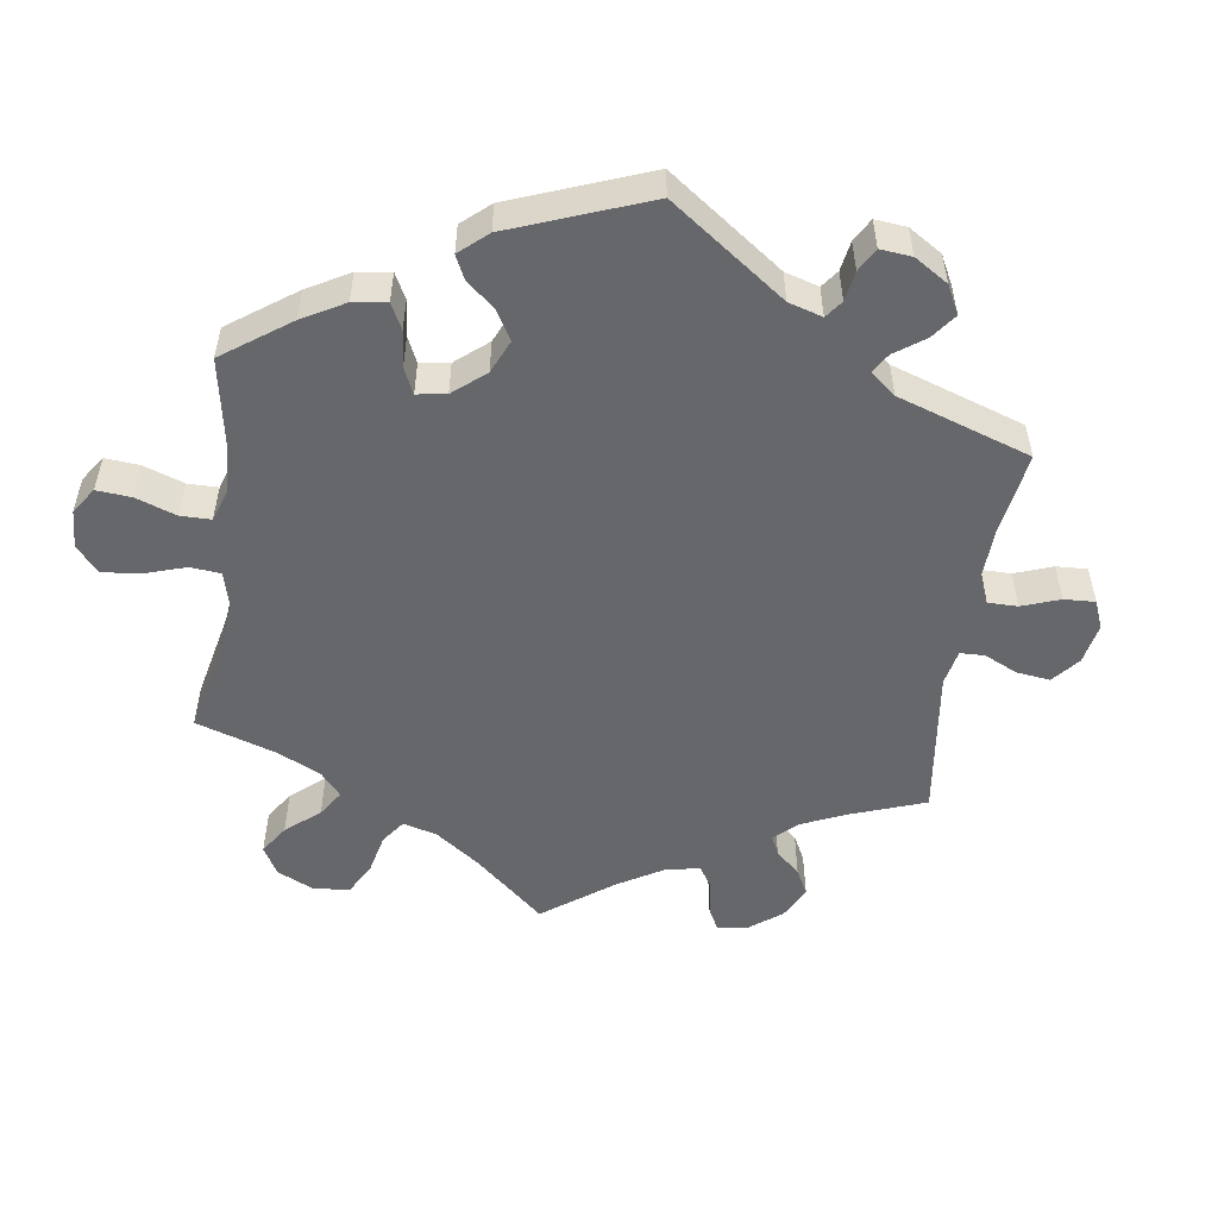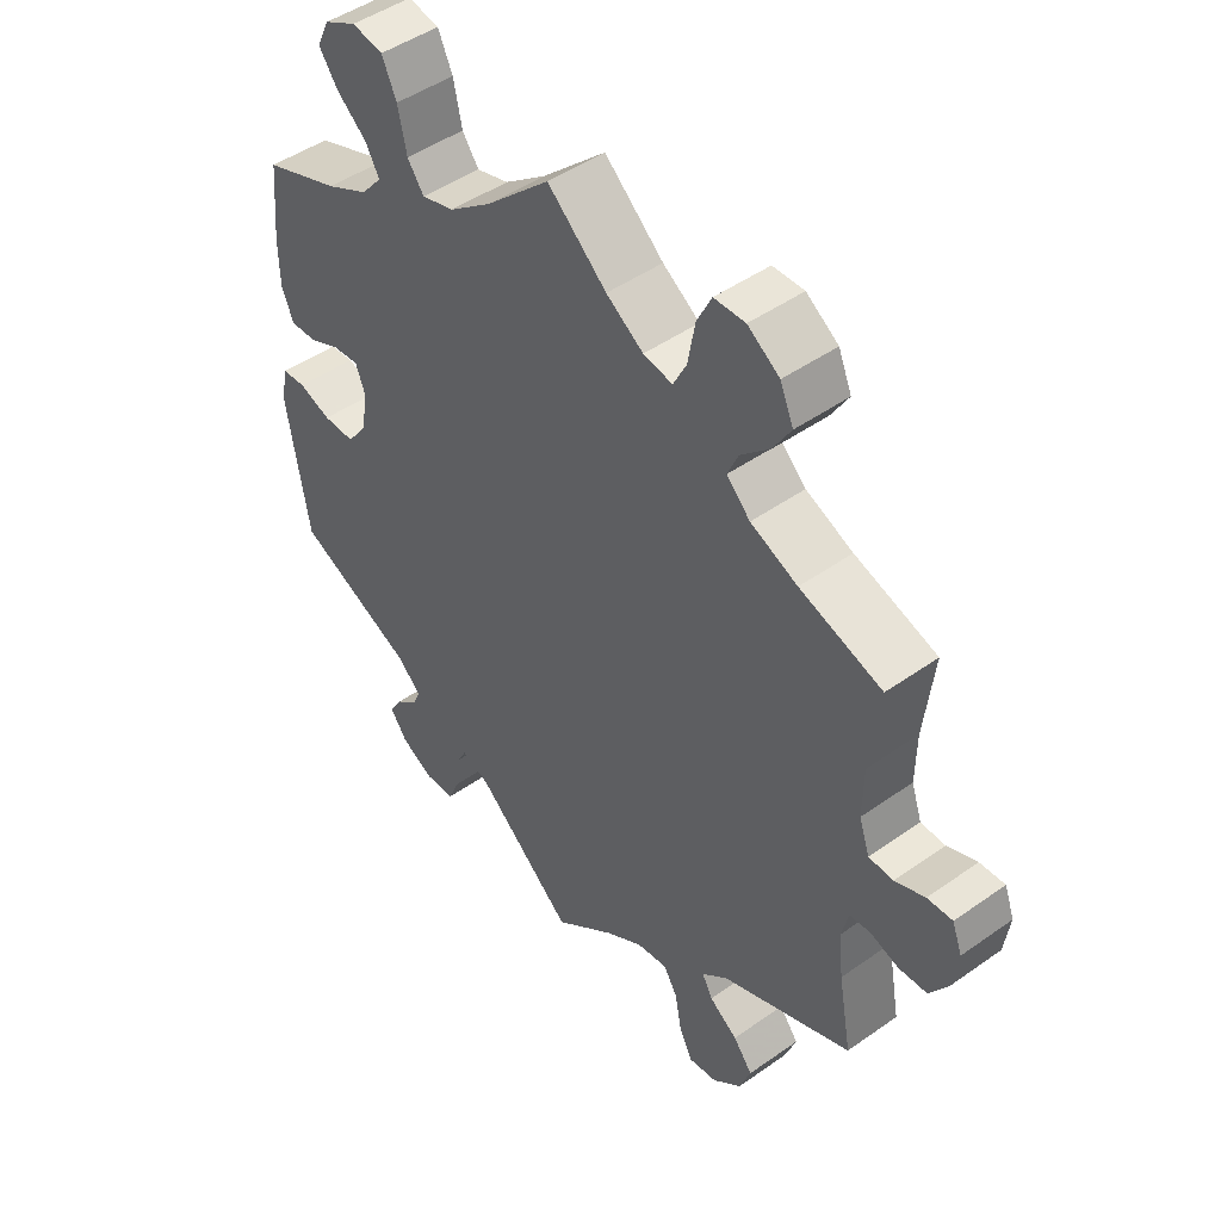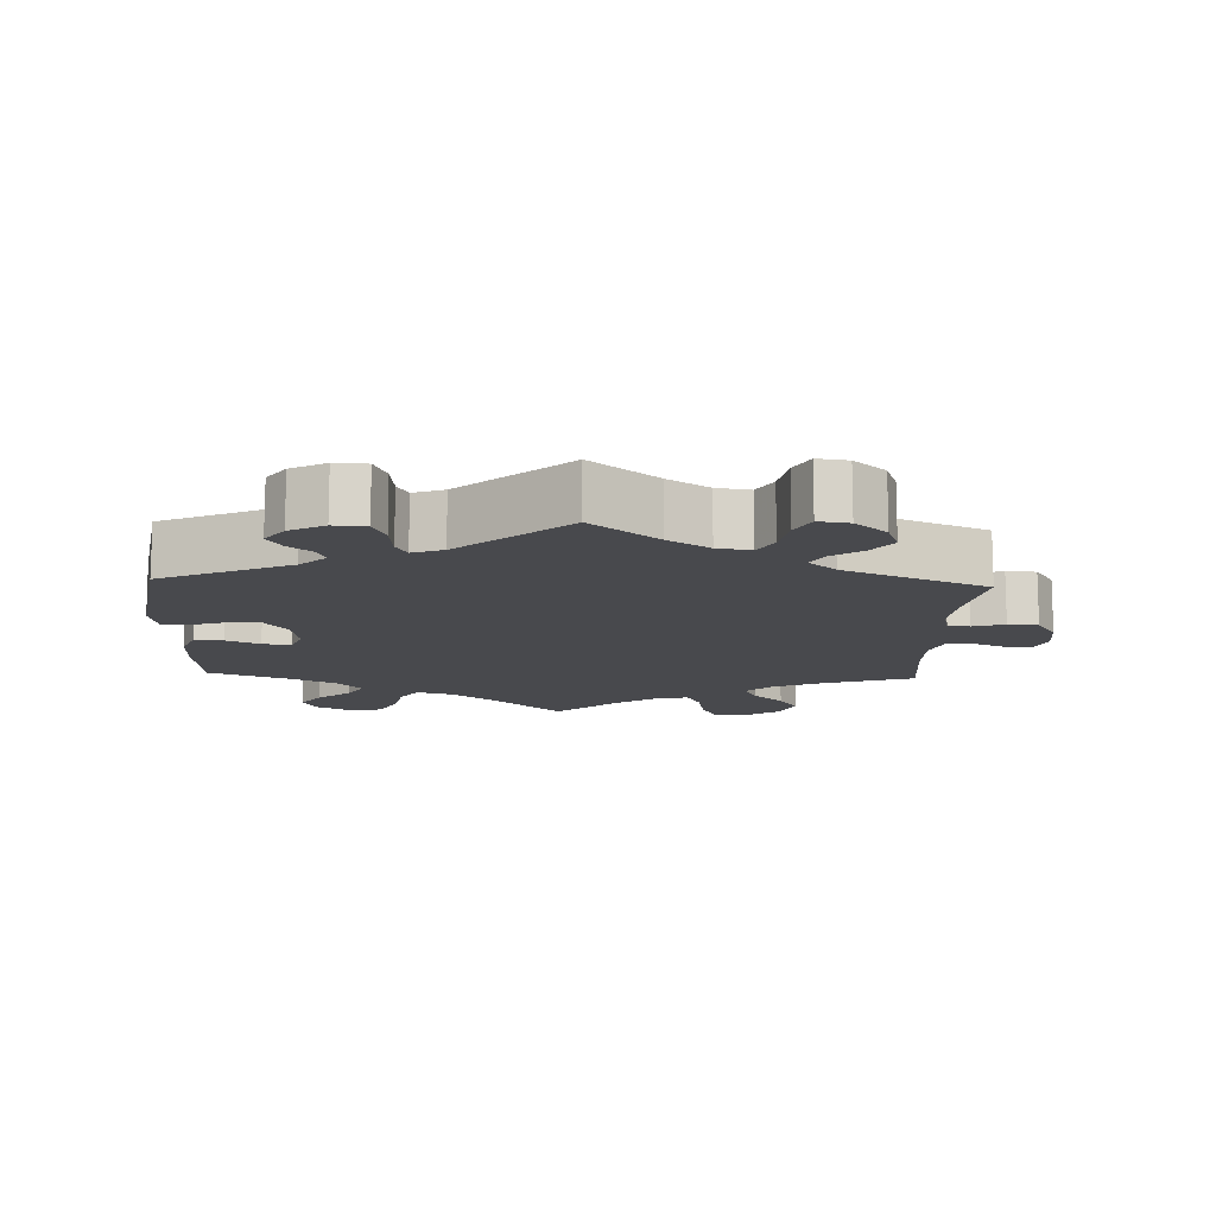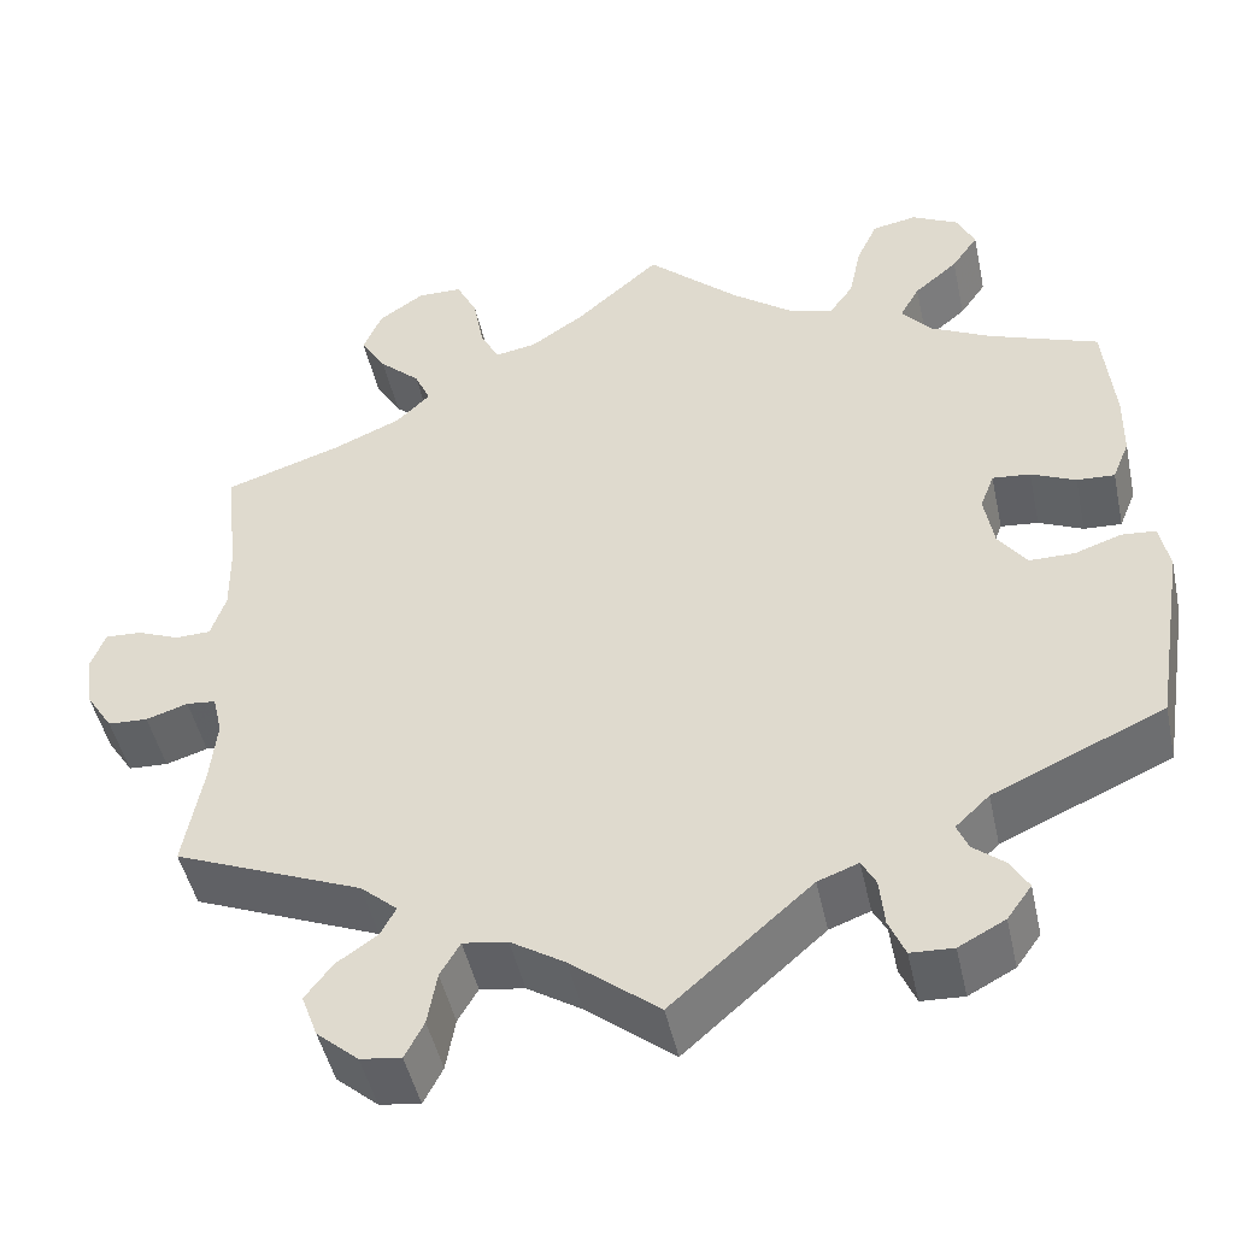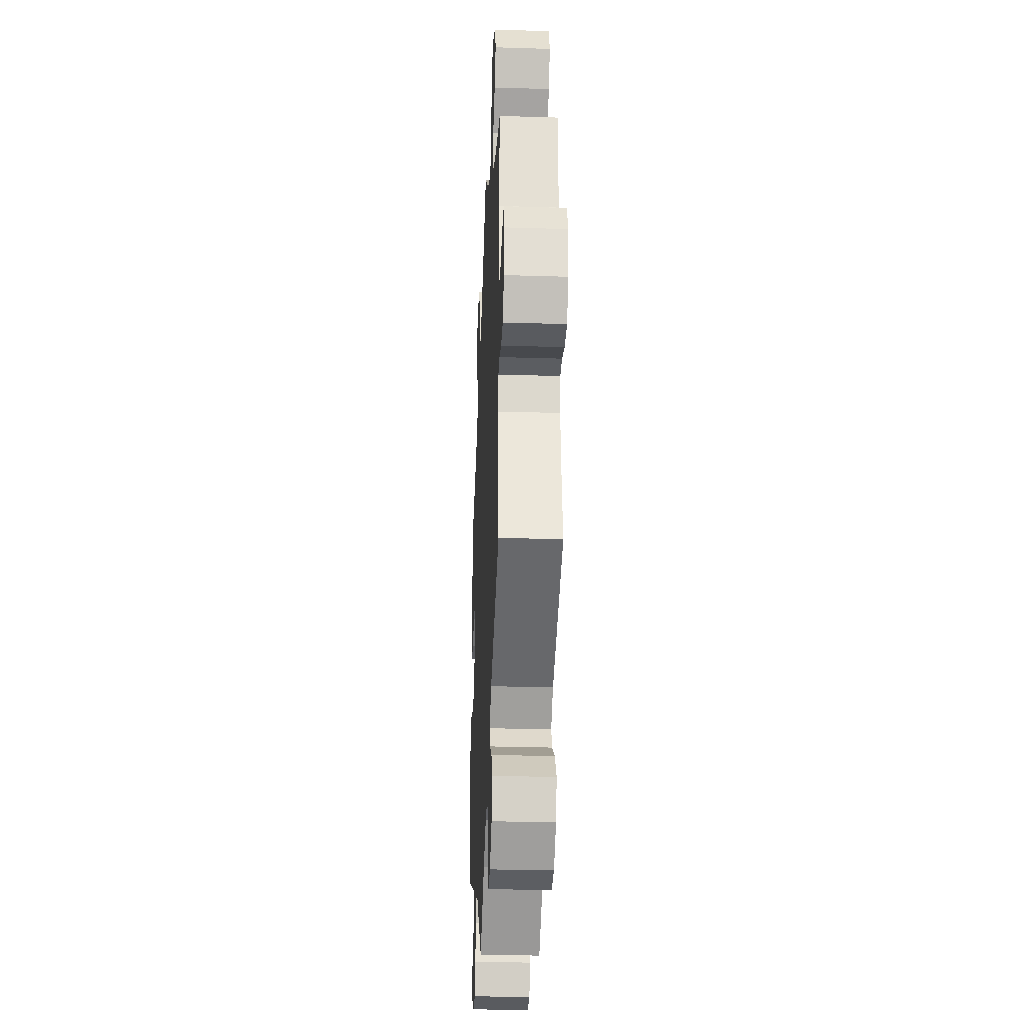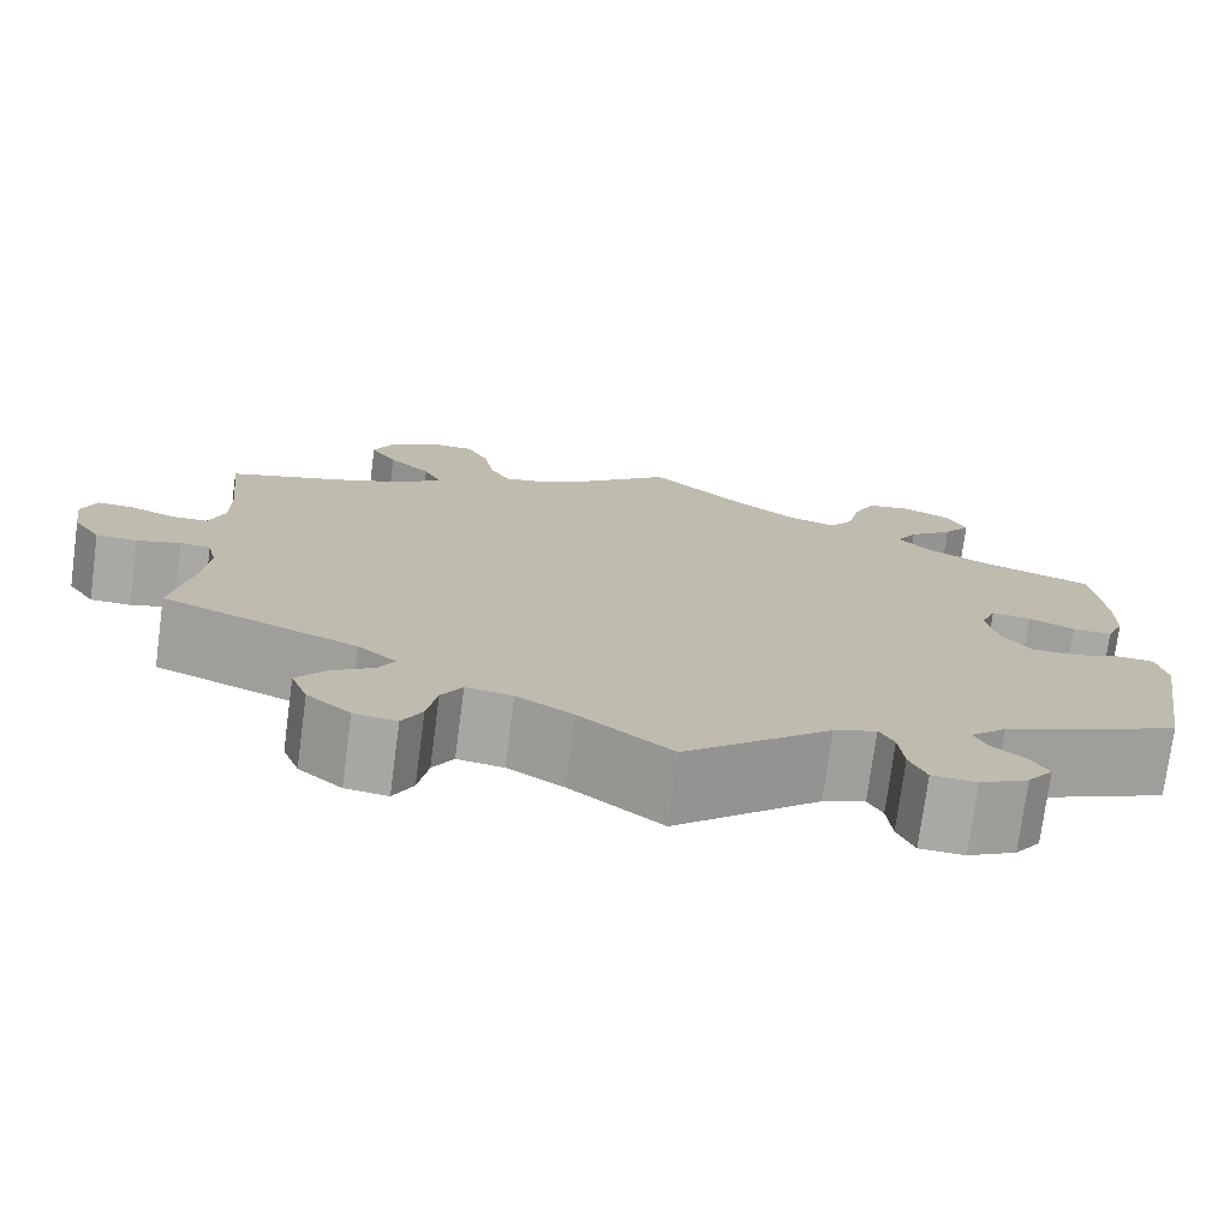
<metadata>
{"format":"obj","ext":"obj","renderer":"f3d","projection":"perspective","resolution":1024,"background":"white","views":[{"elev":-52.0,"azim":111.8,"up":"+Y"},{"elev":46.9,"azim":-128.8,"up":"+Z"},{"elev":-12.5,"azim":177.6,"up":"+Y"},{"elev":-47.2,"azim":12.2,"up":"+Z"},{"elev":-30.0,"azim":-92.6,"up":"+Z"},{"elev":-75.2,"azim":-7.6,"up":"+Z"}]}
</metadata>
<code>
v -0.481 0.07 -0.178
v -0.474 0.07 -0.111
v -0.484 0.07 -0.068
v -0.515 0.07 -0.065
v -0.559 0.07 -0.079
v -0.601 0.07 -0.077
v -0.629 0.07 -0.034
v -0.637 0.07 0.024
v -0.622 0.07 0.064
v -0.584 0.07 0.062
v -0.539 0.07 0.044
v -0.502 0.07 0.045
v -0.486 0.07 0.092
v -0.487 0.07 0.166
v -0.501 0.07 0.289
v -0.377 0.07 0.33
v -0.306 0.07 0.361
v -0.27 0.07 0.396
v -0.287 0.07 0.434
v -0.33 0.07 0.474
v -0.357 0.07 0.518
v -0.337 0.07 0.565
v -0.289 0.07 0.598
v -0.242 0.07 0.597
v -0.22 0.07 0.553
v -0.209 0.07 0.492
v -0.189 0.07 0.453
v -0.145 0.07 0.461
v -0.089 0.07 0.499
v 0 0.07 0.578
v 0.097 0.07 0.489
v 0.16 0.07 0.442
v 0.209 0.07 0.428
v 0.234 0.07 0.463
v 0.247 0.07 0.524
v 0.269 0.07 0.572
v 0.316 0.07 0.581
v 0.365 0.07 0.556
v 0.384 0.07 0.516
v 0.356 0.07 0.476
v 0.31 0.07 0.437
v 0.289 0.07 0.4
v 0.321 0.07 0.363
v 0.385 0.07 0.331
v 0.5 0.07 0.289
v 0.511 0.07 0.174
v 0.51 0.07 0.106
v 0.492 0.07 0.062
v 0.452 0.07 0.064
v 0.405 0.07 0.085
v 0.365 0.07 0.089
v 0.35 0.07 0.05
v 0.36 0.07 -0.008
v 0.39 0.07 -0.049
v 0.438 0.07 -0.049
v 0.487 0.07 -0.032
v 0.523 0.07 -0.035
v 0.533 0.07 -0.086
v 0.5 0.07 -0.289
v 0.32 0.07 -0.37
v 0.284 0.07 -0.404
v 0.296 0.07 -0.432
v 0.329 0.07 -0.459
v 0.348 0.07 -0.491
v 0.322 0.07 -0.527
v 0.273 0.07 -0.553
v 0.228 0.07 -0.551
v 0.211 0.07 -0.511
v 0.206 0.07 -0.46
v 0.191 0.07 -0.432
v 0.148 0.07 -0.448
v 0 0.07 -0.578
v -0.093 0.07 -0.504
v -0.15 0.07 -0.468
v -0.197 0.07 -0.461
v -0.218 0.07 -0.497
v -0.228 0.07 -0.553
v -0.248 0.07 -0.592
v -0.291 0.07 -0.586
v -0.335 0.07 -0.548
v -0.352 0.07 -0.502
v -0.323 0.07 -0.464
v -0.28 0.07 -0.434
v -0.264 0.07 -0.404
v -0.303 0.07 -0.37
v -0.501 0.07 -0.289
v -0.481 0 -0.178
v -0.474 0 -0.111
v -0.484 0 -0.068
v -0.515 0 -0.065
v -0.559 0 -0.079
v -0.601 0 -0.077
v -0.629 0 -0.034
v -0.637 0 0.024
v -0.622 0 0.064
v -0.584 0 0.062
v -0.539 0 0.044
v -0.502 0 0.045
v -0.486 0 0.092
v -0.487 0 0.166
v -0.501 0 0.289
v -0.377 0 0.33
v -0.306 0 0.361
v -0.27 0 0.396
v -0.287 0 0.434
v -0.33 0 0.474
v -0.357 0 0.518
v -0.337 0 0.565
v -0.289 0 0.598
v -0.242 0 0.597
v -0.22 0 0.553
v -0.209 0 0.492
v -0.189 0 0.453
v -0.145 0 0.461
v -0.089 0 0.499
v 0 0 0.578
v 0.097 0 0.489
v 0.16 0 0.442
v 0.209 0 0.428
v 0.234 0 0.463
v 0.247 0 0.524
v 0.269 0 0.572
v 0.316 0 0.581
v 0.365 0 0.556
v 0.384 0 0.516
v 0.356 0 0.476
v 0.31 0 0.437
v 0.289 0 0.4
v 0.321 0 0.363
v 0.385 0 0.331
v 0.5 0 0.289
v 0.511 0 0.174
v 0.51 0 0.106
v 0.492 0 0.062
v 0.452 0 0.064
v 0.405 0 0.085
v 0.365 0 0.089
v 0.35 0 0.05
v 0.36 0 -0.008
v 0.39 0 -0.049
v 0.438 0 -0.049
v 0.487 0 -0.032
v 0.523 0 -0.035
v 0.533 0 -0.086
v 0.5 0 -0.289
v 0.32 0 -0.37
v 0.284 0 -0.404
v 0.296 0 -0.432
v 0.329 0 -0.459
v 0.348 0 -0.491
v 0.322 0 -0.527
v 0.273 0 -0.553
v 0.228 0 -0.551
v 0.211 0 -0.511
v 0.206 0 -0.46
v 0.191 0 -0.432
v 0.148 0 -0.448
v 0 0 -0.578
v -0.093 0 -0.504
v -0.15 0 -0.468
v -0.197 0 -0.461
v -0.218 0 -0.497
v -0.228 0 -0.553
v -0.248 0 -0.592
v -0.291 0 -0.586
v -0.335 0 -0.548
v -0.352 0 -0.502
v -0.323 0 -0.464
v -0.28 0 -0.434
v -0.264 0 -0.404
v -0.303 0 -0.37
v -0.501 0 -0.289
f 85 86 1
f 84 85 1 2
f 80 81 82 83
f 80 83 84
f 79 80 84
f 76 77 78 79
f 75 76 79 84
f 74 75 84 2
f 71 72 73
f 70 71 73 74
f 66 67 68 69
f 66 69 70
f 65 66 70
f 62 63 64 65
f 61 62 65 70
f 60 61 70 74
f 55 56 57 58
f 54 55 58 59
f 53 54 59 60
f 47 48 49 50
f 47 50 51
f 44 45 46 47
f 43 44 47 51
f 42 43 51 52
f 38 39 40 41
f 38 41 42
f 37 38 42
f 34 35 36 37
f 34 37 42
f 33 34 42 52
f 29 30 31
f 28 29 31 32
f 27 28 32 33
f 23 24 25 26
f 23 26 27
f 22 23 27
f 19 20 21 22
f 18 19 22 27
f 17 18 27 33
f 14 15 16
f 13 14 16 17
f 12 13 17 33
f 8 9 10 11
f 8 11 12
f 7 8 12
f 4 5 6 7
f 3 4 7 12
f 52 53 60 74
f 12 33 52 74
f 2 3 12 74
f 87 172 171
f 88 87 171 170
f 169 168 167 166
f 170 169 166
f 170 166 165
f 165 164 163 162
f 170 165 162 161
f 88 170 161 160
f 159 158 157
f 160 159 157 156
f 155 154 153 152
f 156 155 152
f 156 152 151
f 151 150 149 148
f 156 151 148 147
f 160 156 147 146
f 144 143 142 141
f 145 144 141 140
f 146 145 140 139
f 136 135 134 133
f 137 136 133
f 133 132 131 130
f 137 133 130 129
f 138 137 129 128
f 127 126 125 124
f 128 127 124
f 128 124 123
f 123 122 121 120
f 128 123 120
f 138 128 120 119
f 117 116 115
f 118 117 115 114
f 119 118 114 113
f 112 111 110 109
f 113 112 109
f 113 109 108
f 108 107 106 105
f 113 108 105 104
f 119 113 104 103
f 102 101 100
f 103 102 100 99
f 119 103 99 98
f 97 96 95 94
f 98 97 94
f 98 94 93
f 93 92 91 90
f 98 93 90 89
f 160 146 139 138
f 160 138 119 98
f 160 98 89 88
f 1 87 88 2
f 2 88 89 3
f 3 89 90 4
f 4 90 91 5
f 5 91 92 6
f 6 92 93 7
f 7 93 94 8
f 8 94 95 9
f 9 95 96 10
f 10 96 97 11
f 11 97 98 12
f 12 98 99 13
f 13 99 100 14
f 14 100 101 15
f 15 101 102 16
f 16 102 103 17
f 17 103 104 18
f 18 104 105 19
f 19 105 106 20
f 20 106 107 21
f 21 107 108 22
f 22 108 109 23
f 23 109 110 24
f 24 110 111 25
f 25 111 112 26
f 26 112 113 27
f 27 113 114 28
f 28 114 115 29
f 29 115 116 30
f 30 116 117 31
f 31 117 118 32
f 32 118 119 33
f 33 119 120 34
f 34 120 121 35
f 35 121 122 36
f 36 122 123 37
f 37 123 124 38
f 38 124 125 39
f 39 125 126 40
f 40 126 127 41
f 41 127 128 42
f 42 128 129 43
f 43 129 130 44
f 44 130 131 45
f 45 131 132 46
f 46 132 133 47
f 47 133 134 48
f 48 134 135 49
f 49 135 136 50
f 50 136 137 51
f 51 137 138 52
f 52 138 139 53
f 53 139 140 54
f 54 140 141 55
f 55 141 142 56
f 56 142 143 57
f 57 143 144 58
f 58 144 145 59
f 59 145 146 60
f 60 146 147 61
f 61 147 148 62
f 62 148 149 63
f 63 149 150 64
f 64 150 151 65
f 65 151 152 66
f 66 152 153 67
f 67 153 154 68
f 68 154 155 69
f 69 155 156 70
f 70 156 157 71
f 71 157 158 72
f 72 158 159 73
f 73 159 160 74
f 74 160 161 75
f 75 161 162 76
f 76 162 163 77
f 77 163 164 78
f 78 164 165 79
f 79 165 166 80
f 80 166 167 81
f 81 167 168 82
f 82 168 169 83
f 83 169 170 84
f 84 170 171 85
f 85 171 172 86
f 86 172 87 1

</code>
